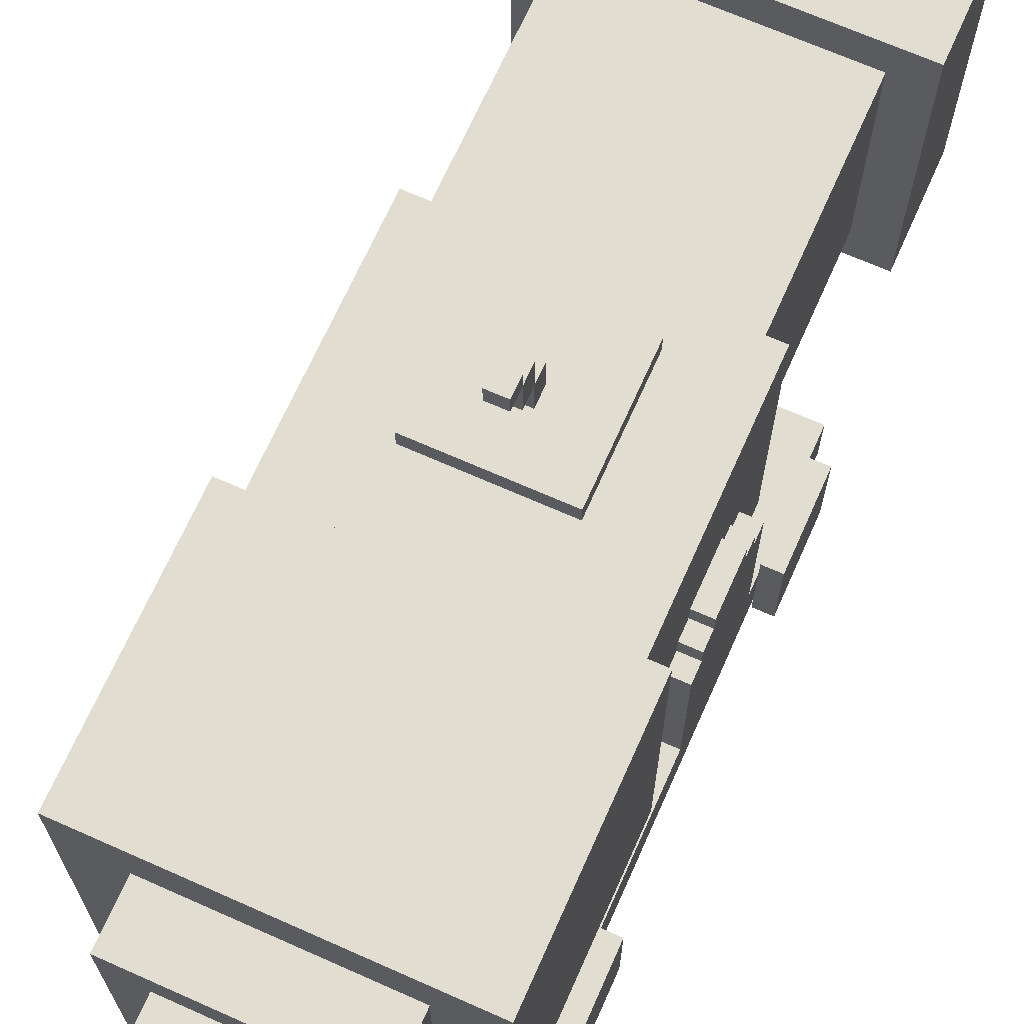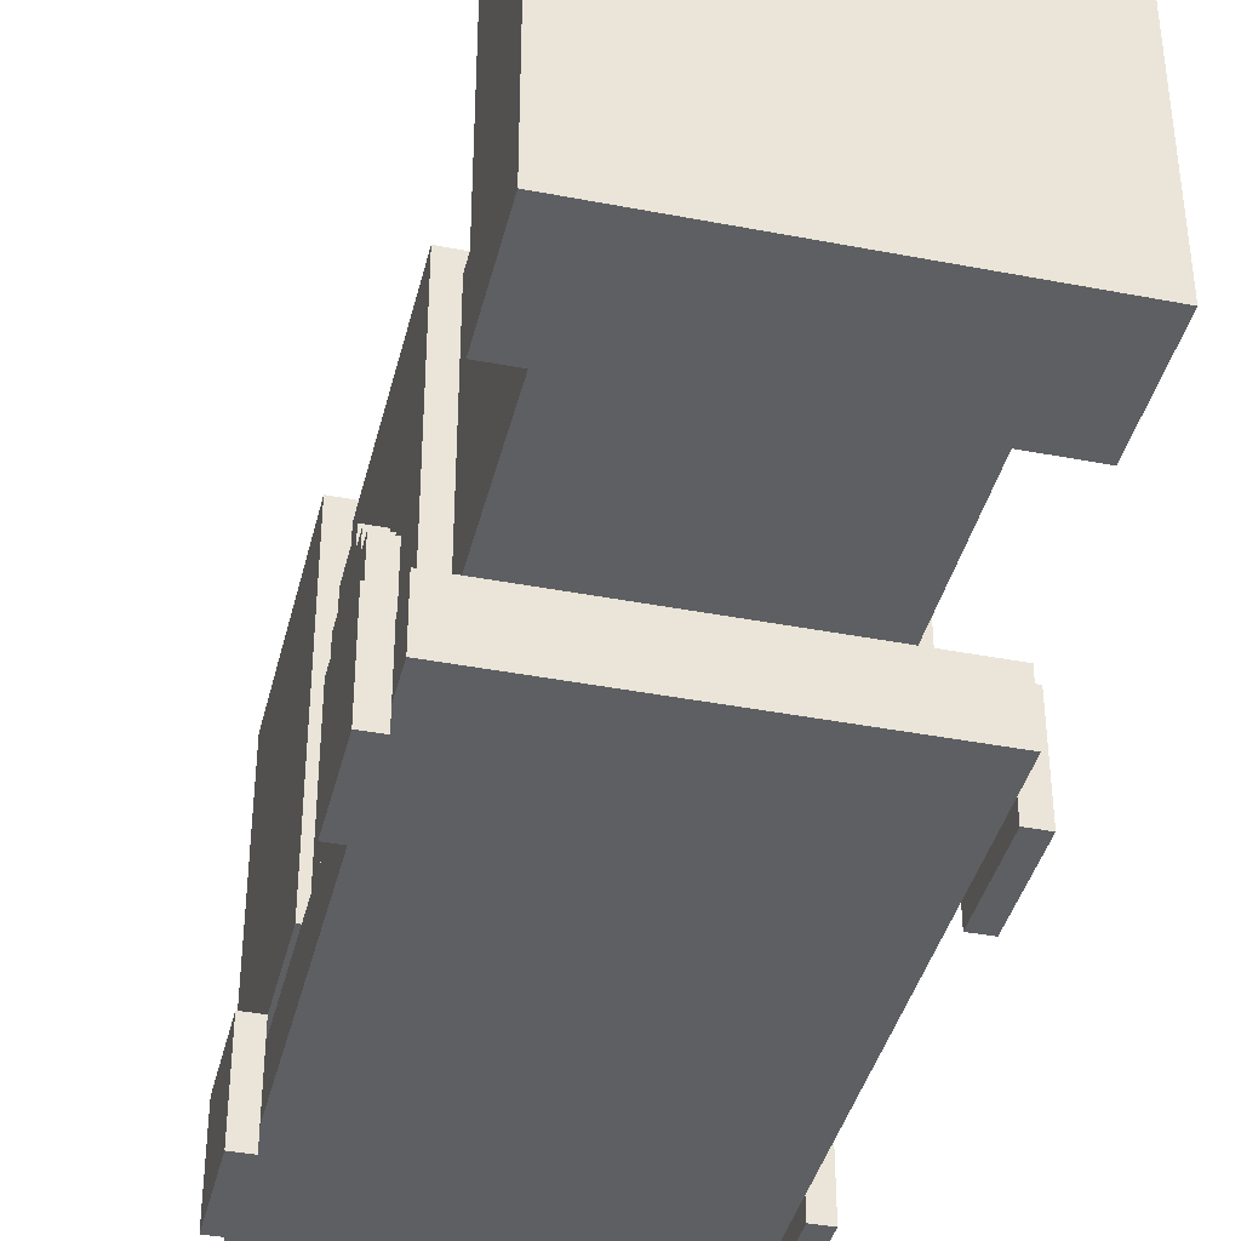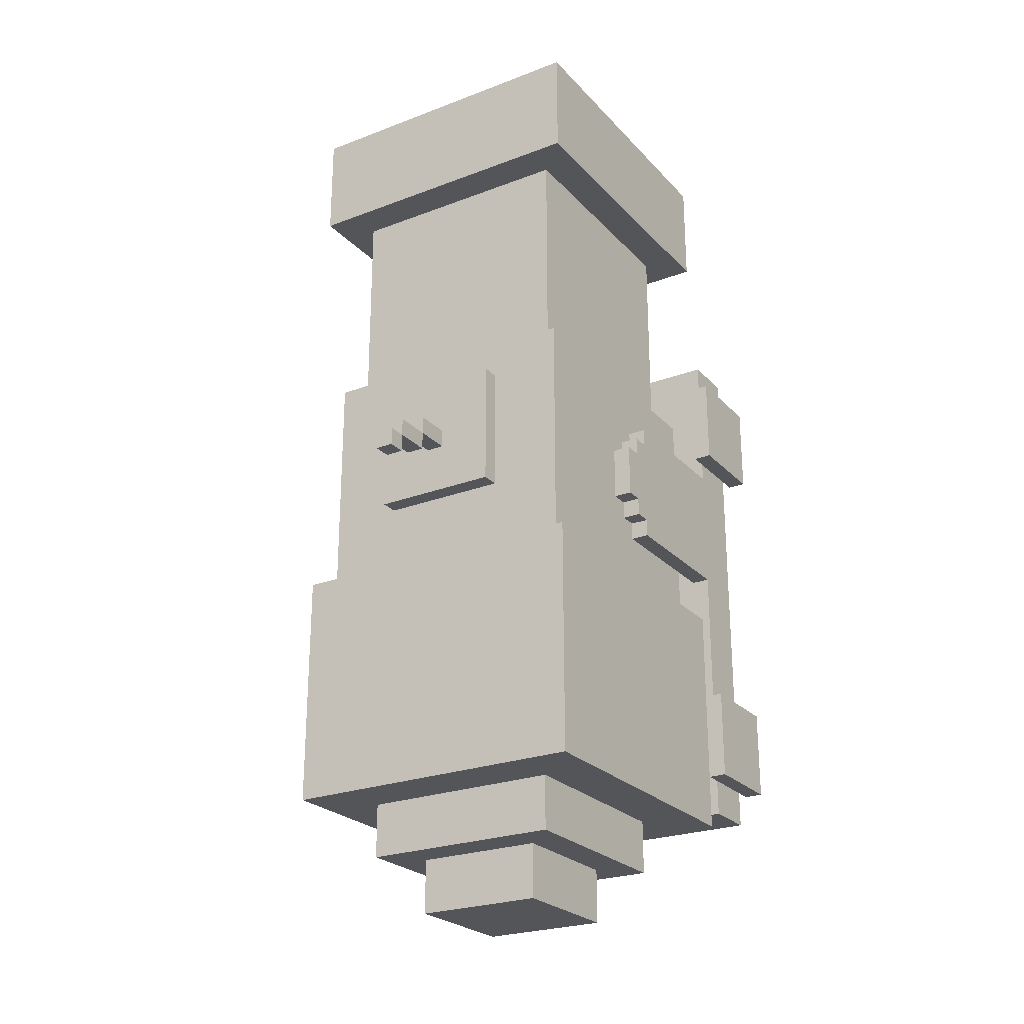
<metadata>
{"format":"obj","ext":"obj","renderer":"f3d","projection":"perspective","resolution":1024,"background":"white","views":[{"elev":68.6,"azim":-156.0,"up":"+Y"},{"elev":-39.6,"azim":-13.5,"up":"+Y"},{"elev":-24.8,"azim":-148.2,"up":"+Z"}]}
</metadata>
<code>
g Cannon_Mesh
v 0.2412 -0.1459 -0.2266
v 0.2412 0.008194 -0.1606
v 0.2412 0.008194 -0.2266
v 0.2412 -0.1459 -0.1606
v 0.3072 0.07423 0.4778
v 0.3072 -0.2119 0.742
v 0.3072 0.07423 0.742
v 0.3072 -0.2119 0.4778
v 0.3512 -0.256 -0.09452
v 0.3512 0.1183 0.1917
v 0.3512 0.1183 -0.09452
v 0.3512 -0.256 0.1917
v 0.3292 0.09625 0.1917
v 0.3292 -0.234 0.4778
v 0.3292 0.09625 0.4778
v 0.3292 -0.234 0.1917
v 0.2852 0.05222 -0.1606
v 0.2852 -0.1899 -0.09452
v 0.2852 0.05222 -0.09452
v 0.2852 -0.1899 -0.1606
v 0.3512 0.1183 0.742
v 0.3512 -0.256 0.8741
v 0.3512 0.1183 0.8741
v 0.3512 -0.256 0.742
v 0.2412 0.1183 0.2797
v 0.2412 0.09625 0.4338
v 0.2412 0.1183 0.4338
v 0.2412 0.09625 0.2797
v 0.08709 0.008194 -0.1606
v 0.2412 0.008194 -0.2266
v 0.2412 0.008194 -0.1606
v 0.08709 0.008194 -0.2266
v 0.04306 -0.1899 -0.1606
v 0.2852 0.05222 -0.1606
v 0.04306 0.05222 -0.1606
v 0.2852 -0.1899 -0.1606
v 0.2412 -0.1459 -0.1606
v 0.08709 -0.1459 -0.2266
v 0.08709 -0.1459 -0.1606
v 0.2412 -0.1459 -0.2266
v 0.08709 -0.1459 -0.2266
v 0.2412 0.008194 -0.2266
v 0.08709 0.008194 -0.2266
v 0.2412 -0.1459 -0.2266
v -0.02298 0.1183 -0.09452
v 0.3512 -0.256 -0.09452
v 0.3512 0.1183 -0.09452
v -0.02298 -0.256 -0.09452
v 0.2412 0.1183 0.2797
v 0.08709 0.1183 0.4338
v 0.08709 0.1183 0.2797
v 0.2412 0.1183 0.4338
v -0.0009669 -0.234 0.4778
v 0.3292 0.09625 0.4778
v 0.3292 -0.234 0.4778
v -0.0009669 0.09625 0.4778
v 0.2852 0.05222 -0.09452
v 0.04306 0.05222 -0.1606
v 0.2852 0.05222 -0.1606
v 0.04306 0.05222 -0.09452
v 0.3512 0.1183 0.1917
v -0.02298 -0.256 0.1917
v -0.02298 0.1183 0.1917
v 0.3512 -0.256 0.1917
v -0.0009669 0.09625 0.1917
v 0.3292 0.09625 0.4778
v -0.0009669 0.09625 0.4778
v 0.3292 0.09625 0.1917
v -0.02298 -0.256 0.742
v 0.3512 0.1183 0.742
v -0.02298 0.1183 0.742
v 0.3512 -0.256 0.742
v 0.3072 -0.2119 0.4778
v 0.02105 -0.2119 0.742
v 0.3072 -0.2119 0.742
v 0.02105 -0.2119 0.4778
v 0.3072 0.07423 0.4778
v 0.02105 0.07423 0.742
v 0.02105 0.07423 0.4778
v 0.3072 0.07423 0.742
v -0.0009669 -0.234 0.4778
v 0.3292 -0.234 0.1917
v -0.0009669 -0.234 0.1917
v 0.3292 -0.234 0.4778
v -0.0009669 -0.234 0.4778
v -0.0009669 0.09625 0.1917
v -0.0009669 0.09625 0.4778
v -0.0009669 -0.234 0.1917
v 0.04306 -0.1899 -0.09452
v 0.04306 0.05222 -0.1606
v 0.04306 0.05222 -0.09452
v 0.04306 -0.1899 -0.1606
v 0.08709 0.008194 -0.1606
v 0.08709 -0.1459 -0.2266
v 0.08709 0.008194 -0.2266
v 0.08709 -0.1459 -0.1606
v -0.02298 -0.256 0.1917
v -0.02298 0.1183 -0.09452
v -0.02298 0.1183 0.1917
v -0.02298 -0.256 -0.09452
v -0.02298 0.1183 0.742
v -0.02298 -0.256 0.8741
v -0.02298 -0.256 0.742
v -0.02298 0.1183 0.8741
v 0.02105 0.07423 0.742
v 0.02105 -0.2119 0.4778
v 0.02105 0.07423 0.4778
v 0.02105 -0.2119 0.742
v 0.08709 0.1183 0.4338
v 0.08709 0.09625 0.2797
v 0.08709 0.1183 0.2797
v 0.08709 0.09625 0.4338
v 0.08709 0.1183 0.2797
v 0.2412 0.09625 0.2797
v 0.2412 0.1183 0.2797
v 0.08709 0.09625 0.2797
v 0.08709 0.09625 0.4338
v 0.2412 0.1183 0.4338
v 0.2412 0.09625 0.4338
v 0.08709 0.1183 0.4338
v 0.04306 -0.1899 -0.09452
v 0.2852 -0.1899 -0.1606
v 0.04306 -0.1899 -0.1606
v 0.2852 -0.1899 -0.09452
v 0.3512 0.1183 0.8741
v -0.02298 -0.256 0.8741
v -0.02298 0.1183 0.8741
v 0.3512 -0.256 0.8741
v -0.02298 0.1183 0.742
v 0.3512 0.1183 0.8741
v -0.02298 0.1183 0.8741
v 0.3512 0.1183 0.742
v -0.02298 -0.256 0.8741
v 0.3512 -0.256 0.742
v -0.02298 -0.256 0.742
v 0.3512 -0.256 0.8741
v -0.02298 -0.256 -0.09452
v 0.3512 -0.256 0.1917
v 0.3512 -0.256 -0.09452
v -0.02298 -0.256 0.1917
v 0.3512 0.1183 -0.09452
v -0.02298 0.1183 0.1917
v -0.02298 0.1183 -0.09452
v 0.3512 0.1183 0.1917
v 0.3512 -0.278 0.4118
v 0.3512 -0.1019 0.2577
v 0.3512 -0.278 0.2577
v 0.3512 -0.1019 0.4118
v 0.3292 -0.278 0.2577
v 0.3292 -0.1019 0.4118
v 0.3292 -0.278 0.4118
v 0.3292 -0.1019 0.2577
v 0.3292 -0.07986 0.3898
v 0.3512 -0.1019 0.3898
v 0.3292 -0.1019 0.3898
v 0.3512 -0.07986 0.3898
v 0.3292 -0.1019 0.4118
v 0.3512 -0.278 0.4118
v 0.3292 -0.278 0.4118
v 0.3512 -0.1019 0.4118
v 0.3292 -0.278 0.2577
v 0.3512 -0.1019 0.2577
v 0.3292 -0.1019 0.2577
v 0.3512 -0.278 0.2577
v 0.3292 -0.1019 0.2577
v 0.3512 -0.1019 0.4118
v 0.3292 -0.1019 0.4118
v 0.3512 -0.1019 0.2577
v 0.3292 -0.1019 0.2797
v 0.3512 -0.07986 0.2797
v 0.3292 -0.07986 0.2797
v 0.3512 -0.1019 0.2797
v 0.3292 -0.07986 0.2797
v 0.3512 -0.07986 0.3898
v 0.3292 -0.07986 0.3898
v 0.3512 -0.07986 0.2797
v 0.3292 -0.07986 0.3017
v 0.3512 -0.05785 0.3017
v 0.3292 -0.05785 0.3017
v 0.3512 -0.07986 0.3017
v 0.3292 -0.05785 0.3017
v 0.3512 -0.05785 0.3678
v 0.3292 -0.05785 0.3678
v 0.3512 -0.05785 0.3017
v 0.3292 -0.05785 0.3678
v 0.3512 -0.07986 0.3678
v 0.3292 -0.07986 0.3678
v 0.3512 -0.05785 0.3678
v -0.02298 -0.344 -0.0725
v 0.3512 -0.344 0.5879
v 0.3512 -0.344 -0.0725
v -0.02298 -0.344 0.5879
v -0.02298 -0.278 -0.0725
v 0.3512 -0.278 0.5879
v -0.02298 -0.278 0.5879
v 0.3512 -0.278 -0.0725
v 0.3512 -0.278 -0.0725
v 0.3512 -0.344 0.5879
v 0.3512 -0.278 0.5879
v 0.3512 -0.344 -0.0725
v -0.02298 -0.278 -0.0725
v 0.3512 -0.344 -0.0725
v 0.3512 -0.278 -0.0725
v -0.02298 -0.344 -0.0725
v -0.02298 -0.278 0.5879
v -0.02298 -0.344 -0.0725
v -0.02298 -0.278 -0.0725
v -0.02298 -0.344 0.5879
v 0.3512 -0.278 0.5879
v -0.02298 -0.344 0.5879
v -0.02298 -0.278 0.5879
v 0.3512 -0.344 0.5879
v 0.3512 -0.256 0.4338
v 0.3512 -0.366 0.5439
v 0.3512 -0.366 0.4338
v 0.3512 -0.256 0.5439
v 0.3733 -0.256 0.4338
v 0.3733 -0.366 0.5439
v 0.3733 -0.256 0.5439
v 0.3733 -0.366 0.4338
v 0.3733 -0.366 0.4338
v 0.3512 -0.366 0.5439
v 0.3733 -0.366 0.5439
v 0.3512 -0.366 0.4338
v 0.3733 -0.256 0.4338
v 0.3512 -0.366 0.4338
v 0.3733 -0.366 0.4338
v 0.3512 -0.256 0.4338
v 0.3733 -0.256 0.5439
v 0.3512 -0.256 0.4338
v 0.3733 -0.256 0.4338
v 0.3512 -0.256 0.5439
v 0.3733 -0.366 0.5439
v 0.3512 -0.256 0.5439
v 0.3733 -0.256 0.5439
v 0.3512 -0.366 0.5439
v 0.3512 -0.256 -0.02848
v 0.3512 -0.366 0.08159
v 0.3512 -0.366 -0.02848
v 0.3512 -0.256 0.08159
v 0.3733 -0.256 -0.02848
v 0.3733 -0.366 0.08159
v 0.3733 -0.256 0.08159
v 0.3733 -0.366 -0.02848
v 0.3733 -0.366 -0.02848
v 0.3512 -0.366 0.08159
v 0.3733 -0.366 0.08159
v 0.3512 -0.366 -0.02848
v 0.3733 -0.256 -0.02848
v 0.3512 -0.366 -0.02848
v 0.3733 -0.366 -0.02848
v 0.3512 -0.256 -0.02848
v 0.3733 -0.256 0.08159
v 0.3512 -0.256 -0.02848
v 0.3733 -0.256 -0.02848
v 0.3512 -0.256 0.08159
v 0.3733 -0.366 0.08159
v 0.3512 -0.256 0.08159
v 0.3733 -0.256 0.08159
v 0.3512 -0.366 0.08159
v -0.04499 -0.256 -0.02848
v -0.04499 -0.366 0.08159
v -0.04499 -0.366 -0.02848
v -0.04499 -0.256 0.08159
v -0.02298 -0.256 -0.02848
v -0.02298 -0.366 0.08159
v -0.02298 -0.256 0.08159
v -0.02298 -0.366 -0.02848
v -0.02298 -0.366 -0.02848
v -0.04499 -0.366 0.08159
v -0.02298 -0.366 0.08159
v -0.04499 -0.366 -0.02848
v -0.02298 -0.256 -0.02848
v -0.04499 -0.366 -0.02848
v -0.02298 -0.366 -0.02848
v -0.04499 -0.256 -0.02848
v -0.02298 -0.256 0.08159
v -0.04499 -0.256 -0.02848
v -0.02298 -0.256 -0.02848
v -0.04499 -0.256 0.08159
v -0.02298 -0.366 0.08159
v -0.04499 -0.256 0.08159
v -0.02298 -0.256 0.08159
v -0.04499 -0.366 0.08159
v -0.04499 -0.256 0.4338
v -0.04499 -0.366 0.5439
v -0.04499 -0.366 0.4338
v -0.04499 -0.256 0.5439
v -0.02298 -0.256 0.4338
v -0.02298 -0.366 0.5439
v -0.02298 -0.256 0.5439
v -0.02298 -0.366 0.4338
v -0.02298 -0.366 0.4338
v -0.04499 -0.366 0.5439
v -0.02298 -0.366 0.5439
v -0.04499 -0.366 0.4338
v -0.02298 -0.256 0.4338
v -0.04499 -0.366 0.4338
v -0.02298 -0.366 0.4338
v -0.04499 -0.256 0.4338
v -0.02298 -0.256 0.5439
v -0.04499 -0.256 0.4338
v -0.02298 -0.256 0.4338
v -0.04499 -0.256 0.5439
v -0.02298 -0.366 0.5439
v -0.04499 -0.256 0.5439
v -0.02298 -0.256 0.5439
v -0.04499 -0.366 0.5439
v -0.0009669 -0.278 0.4118
v -0.0009669 -0.1019 0.2577
v -0.0009669 -0.278 0.2577
v -0.0009669 -0.1019 0.4118
v -0.02298 -0.278 0.2577
v -0.02298 -0.1019 0.4118
v -0.02298 -0.278 0.4118
v -0.02298 -0.1019 0.2577
v -0.02298 -0.07986 0.3898
v -0.0009669 -0.1019 0.3898
v -0.02298 -0.1019 0.3898
v -0.0009669 -0.07986 0.3898
v -0.02298 -0.1019 0.4118
v -0.0009669 -0.278 0.4118
v -0.02298 -0.278 0.4118
v -0.0009669 -0.1019 0.4118
v -0.02298 -0.278 0.2577
v -0.0009669 -0.1019 0.2577
v -0.02298 -0.1019 0.2577
v -0.0009669 -0.278 0.2577
v -0.02298 -0.1019 0.2577
v -0.0009669 -0.1019 0.4118
v -0.02298 -0.1019 0.4118
v -0.0009669 -0.1019 0.2577
v -0.02298 -0.1019 0.2797
v -0.0009669 -0.07986 0.2797
v -0.02298 -0.07986 0.2797
v -0.0009669 -0.1019 0.2797
v -0.02298 -0.07986 0.2797
v -0.0009669 -0.07986 0.3898
v -0.02298 -0.07986 0.3898
v -0.0009669 -0.07986 0.2797
v -0.02298 -0.07986 0.3017
v -0.0009669 -0.05785 0.3017
v -0.02298 -0.05785 0.3017
v -0.0009669 -0.07986 0.3017
v -0.02298 -0.05785 0.3017
v -0.0009669 -0.05785 0.3678
v -0.02298 -0.05785 0.3678
v -0.0009669 -0.05785 0.3017
v -0.02298 -0.05785 0.3678
v -0.0009669 -0.07986 0.3678
v -0.02298 -0.07986 0.3678
v -0.0009669 -0.05785 0.3678
v 0.1531 0.1183 0.3621
v 0.1531 0.1623 0.3401
v 0.1531 0.1623 0.3621
v 0.1531 0.1183 0.3401
v 0.1531 0.2063 0.3181
v 0.1531 0.2063 0.3401
v 0.1531 0.1623 0.3181
v 0.1751 0.1183 0.3621
v 0.1751 0.1623 0.3401
v 0.1751 0.1183 0.3401
v 0.1751 0.1623 0.3621
v 0.1531 0.1183 0.3401
v 0.1751 0.1623 0.3401
v 0.1531 0.1623 0.3401
v 0.1751 0.1183 0.3401
v 0.1531 0.1623 0.3401
v 0.1751 0.1623 0.3621
v 0.1531 0.1623 0.3621
v 0.1751 0.1623 0.3401
v 0.1531 0.1623 0.3621
v 0.1751 0.1183 0.3621
v 0.1531 0.1183 0.3621
v 0.1751 0.1623 0.3621
v 0.1751 0.1623 0.3401
v 0.1751 0.2063 0.3181
v 0.1751 0.1623 0.3181
v 0.1751 0.2063 0.3401
v 0.1531 0.1623 0.3401
v 0.1751 0.1623 0.3181
v 0.1531 0.1623 0.3181
v 0.1751 0.1623 0.3401
v 0.1531 0.1623 0.3181
v 0.1751 0.2063 0.3181
v 0.1531 0.2063 0.3181
v 0.1751 0.1623 0.3181
v 0.1531 0.2063 0.3181
v 0.1751 0.2063 0.3401
v 0.1531 0.2063 0.3401
v 0.1751 0.2063 0.3181
v 0.1531 0.2063 0.3401
v 0.1751 0.1623 0.3401
v 0.1531 0.1623 0.3401
v 0.1751 0.2063 0.3401
v 0.1531 0.2063 0.3181
v 0.1531 0.2283 0.2961
v 0.1531 0.2283 0.3181
v 0.1531 0.2063 0.2961
v 0.1751 0.2063 0.3181
v 0.1751 0.2283 0.2961
v 0.1751 0.2063 0.2961
v 0.1751 0.2283 0.3181
v 0.1531 0.2063 0.3181
v 0.1751 0.2063 0.2961
v 0.1531 0.2063 0.2961
v 0.1751 0.2063 0.3181
v 0.1531 0.2063 0.2961
v 0.1751 0.2283 0.2961
v 0.1531 0.2283 0.2961
v 0.1751 0.2063 0.2961
v 0.1531 0.2283 0.2961
v 0.1751 0.2283 0.3181
v 0.1531 0.2283 0.3181
v 0.1751 0.2283 0.2961
v 0.1531 0.2283 0.3181
v 0.1751 0.2063 0.3181
v 0.1531 0.2063 0.3181
v 0.1751 0.2283 0.3181
v 0.2669 -0.1652 0.6502
v 0.07383 -0.1652 0.8432
v 0.2669 -0.1652 0.8432
v 0.07383 -0.1652 0.6502
v 0.2669 0.02783 0.6502
v 0.07383 0.02783 0.8432
v 0.07383 0.02783 0.6502
v 0.2669 0.02783 0.8432
v 0.2669 0.02783 0.8432
v 0.07383 -0.1652 0.8432
v 0.07383 0.02783 0.8432
v 0.2669 -0.1652 0.8432
v 0.2669 0.02783 0.6502
v 0.2669 -0.1652 0.8432
v 0.2669 0.02783 0.8432
v 0.2669 -0.1652 0.6502
v 0.07383 0.02783 0.6502
v 0.2669 -0.1652 0.6502
v 0.2669 0.02783 0.6502
v 0.07383 -0.1652 0.6502
v 0.07383 0.02783 0.8432
v 0.07383 -0.1652 0.6502
v 0.07383 0.02783 0.6502
v 0.07383 -0.1652 0.8432
v 0.3512 -0.1019 0.2797
v 0.3512 -0.07986 0.3898
v 0.3512 -0.07986 0.2797
v 0.3512 -0.1019 0.3898
v 0.3292 -0.1019 0.3898
v 0.3292 -0.07986 0.2797
v 0.3292 -0.07986 0.3898
v 0.3292 -0.1019 0.2797
v -0.0009669 -0.1019 0.2797
v -0.0009669 -0.07986 0.3898
v -0.0009669 -0.07986 0.2797
v -0.0009669 -0.1019 0.3898
v -0.02298 -0.1019 0.3898
v -0.02298 -0.07986 0.2797
v -0.02298 -0.07986 0.3898
v -0.02298 -0.1019 0.2797
v 0.3512 -0.05785 0.3017
v 0.3512 -0.07986 0.3678
v 0.3512 -0.05785 0.3678
v 0.3512 -0.07986 0.3017
v 0.3292 -0.05785 0.3678
v 0.3292 -0.07986 0.3017
v 0.3292 -0.05785 0.3017
v 0.3292 -0.07986 0.3678
v -0.0009669 -0.05785 0.3017
v -0.0009669 -0.07986 0.3678
v -0.0009669 -0.05785 0.3678
v -0.0009669 -0.07986 0.3017
v -0.02298 -0.05785 0.3678
v -0.02298 -0.07986 0.3017
v -0.02298 -0.05785 0.3017
v -0.02298 -0.07986 0.3678
g Cannon_Mesh_0
f 3 2 1
f 4 1 2
f 7 6 5
f 8 5 6
f 11 10 9
f 12 9 10
f 15 14 13
f 16 13 14
f 19 18 17
f 20 17 18
f 23 22 21
f 24 21 22
f 27 26 25
f 28 25 26
f 31 30 29
f 32 29 30
f 35 34 33
f 36 33 34
f 39 38 37
f 40 37 38
f 43 42 41
f 44 41 42
f 47 46 45
f 48 45 46
f 51 50 49
f 52 49 50
f 55 54 53
f 56 53 54
f 59 58 57
f 60 57 58
f 63 62 61
f 64 61 62
f 67 66 65
f 68 65 66
f 71 70 69
f 72 69 70
f 75 74 73
f 76 73 74
f 79 78 77
f 80 77 78
f 83 82 81
f 84 81 82
f 87 86 85
f 88 85 86
f 91 90 89
f 92 89 90
f 95 94 93
f 96 93 94
f 99 98 97
f 100 97 98
f 103 102 101
f 104 101 102
f 107 106 105
f 108 105 106
f 111 110 109
f 112 109 110
f 115 114 113
f 116 113 114
f 119 118 117
f 120 117 118
f 123 122 121
f 124 121 122
f 127 126 125
f 128 125 126
f 131 130 129
f 132 129 130
f 135 134 133
f 136 133 134
f 139 138 137
f 140 137 138
f 143 142 141
f 144 141 142
f 147 146 145
f 148 145 146
f 151 150 149
f 152 149 150
f 155 154 153
f 156 153 154
f 159 158 157
f 160 157 158
f 163 162 161
f 164 161 162
f 167 166 165
f 168 165 166
f 171 170 169
f 172 169 170
f 175 174 173
f 176 173 174
f 179 178 177
f 180 177 178
f 183 182 181
f 184 181 182
f 187 186 185
f 188 185 186
f 191 190 189
f 192 189 190
f 195 194 193
f 196 193 194
f 199 198 197
f 200 197 198
f 203 202 201
f 204 201 202
f 207 206 205
f 208 205 206
f 211 210 209
f 212 209 210
f 215 214 213
f 216 213 214
f 219 218 217
f 220 217 218
f 223 222 221
f 224 221 222
f 227 226 225
f 228 225 226
f 231 230 229
f 232 229 230
f 235 234 233
f 236 233 234
f 239 238 237
f 240 237 238
f 243 242 241
f 244 241 242
f 247 246 245
f 248 245 246
f 251 250 249
f 252 249 250
f 255 254 253
f 256 253 254
f 259 258 257
f 260 257 258
f 263 262 261
f 264 261 262
f 267 266 265
f 268 265 266
f 271 270 269
f 272 269 270
f 275 274 273
f 276 273 274
f 279 278 277
f 280 277 278
f 283 282 281
f 284 281 282
f 287 286 285
f 288 285 286
f 291 290 289
f 292 289 290
f 295 294 293
f 296 293 294
f 299 298 297
f 300 297 298
f 303 302 301
f 304 301 302
f 307 306 305
f 308 305 306
f 311 310 309
f 312 309 310
f 315 314 313
f 316 313 314
f 319 318 317
f 320 317 318
f 323 322 321
f 324 321 322
f 327 326 325
f 328 325 326
f 331 330 329
f 332 329 330
f 335 334 333
f 336 333 334
f 339 338 337
f 340 337 338
f 343 342 341
f 344 341 342
f 347 346 345
f 348 345 346
f 351 350 349
f 352 349 350
f 355 354 353
f 356 353 354
f 358 357 354
f 359 354 357
f 362 361 360
f 363 360 361
f 366 365 364
f 367 364 365
f 370 369 368
f 371 368 369
f 374 373 372
f 375 372 373
f 378 377 376
f 379 376 377
f 382 381 380
f 383 380 381
f 386 385 384
f 387 384 385
f 390 389 388
f 391 388 389
f 394 393 392
f 395 392 393
f 398 397 396
f 399 396 397
f 402 401 400
f 403 400 401
f 406 405 404
f 407 404 405
f 410 409 408
f 411 408 409
f 414 413 412
f 415 412 413
f 418 417 416
f 419 416 417
f 422 421 420
f 423 420 421
f 426 425 424
f 427 424 425
f 430 429 428
f 431 428 429
f 434 433 432
f 435 432 433
f 438 437 436
f 439 436 437
f 442 441 440
f 443 440 441
f 446 445 444
f 447 444 445
f 450 449 448
f 451 448 449
f 454 453 452
f 455 452 453
f 458 457 456
f 459 456 457
f 462 461 460
f 463 460 461
f 466 465 464
f 467 464 465
f 470 469 468
f 471 468 469
f 474 473 472
f 475 472 473

</code>
